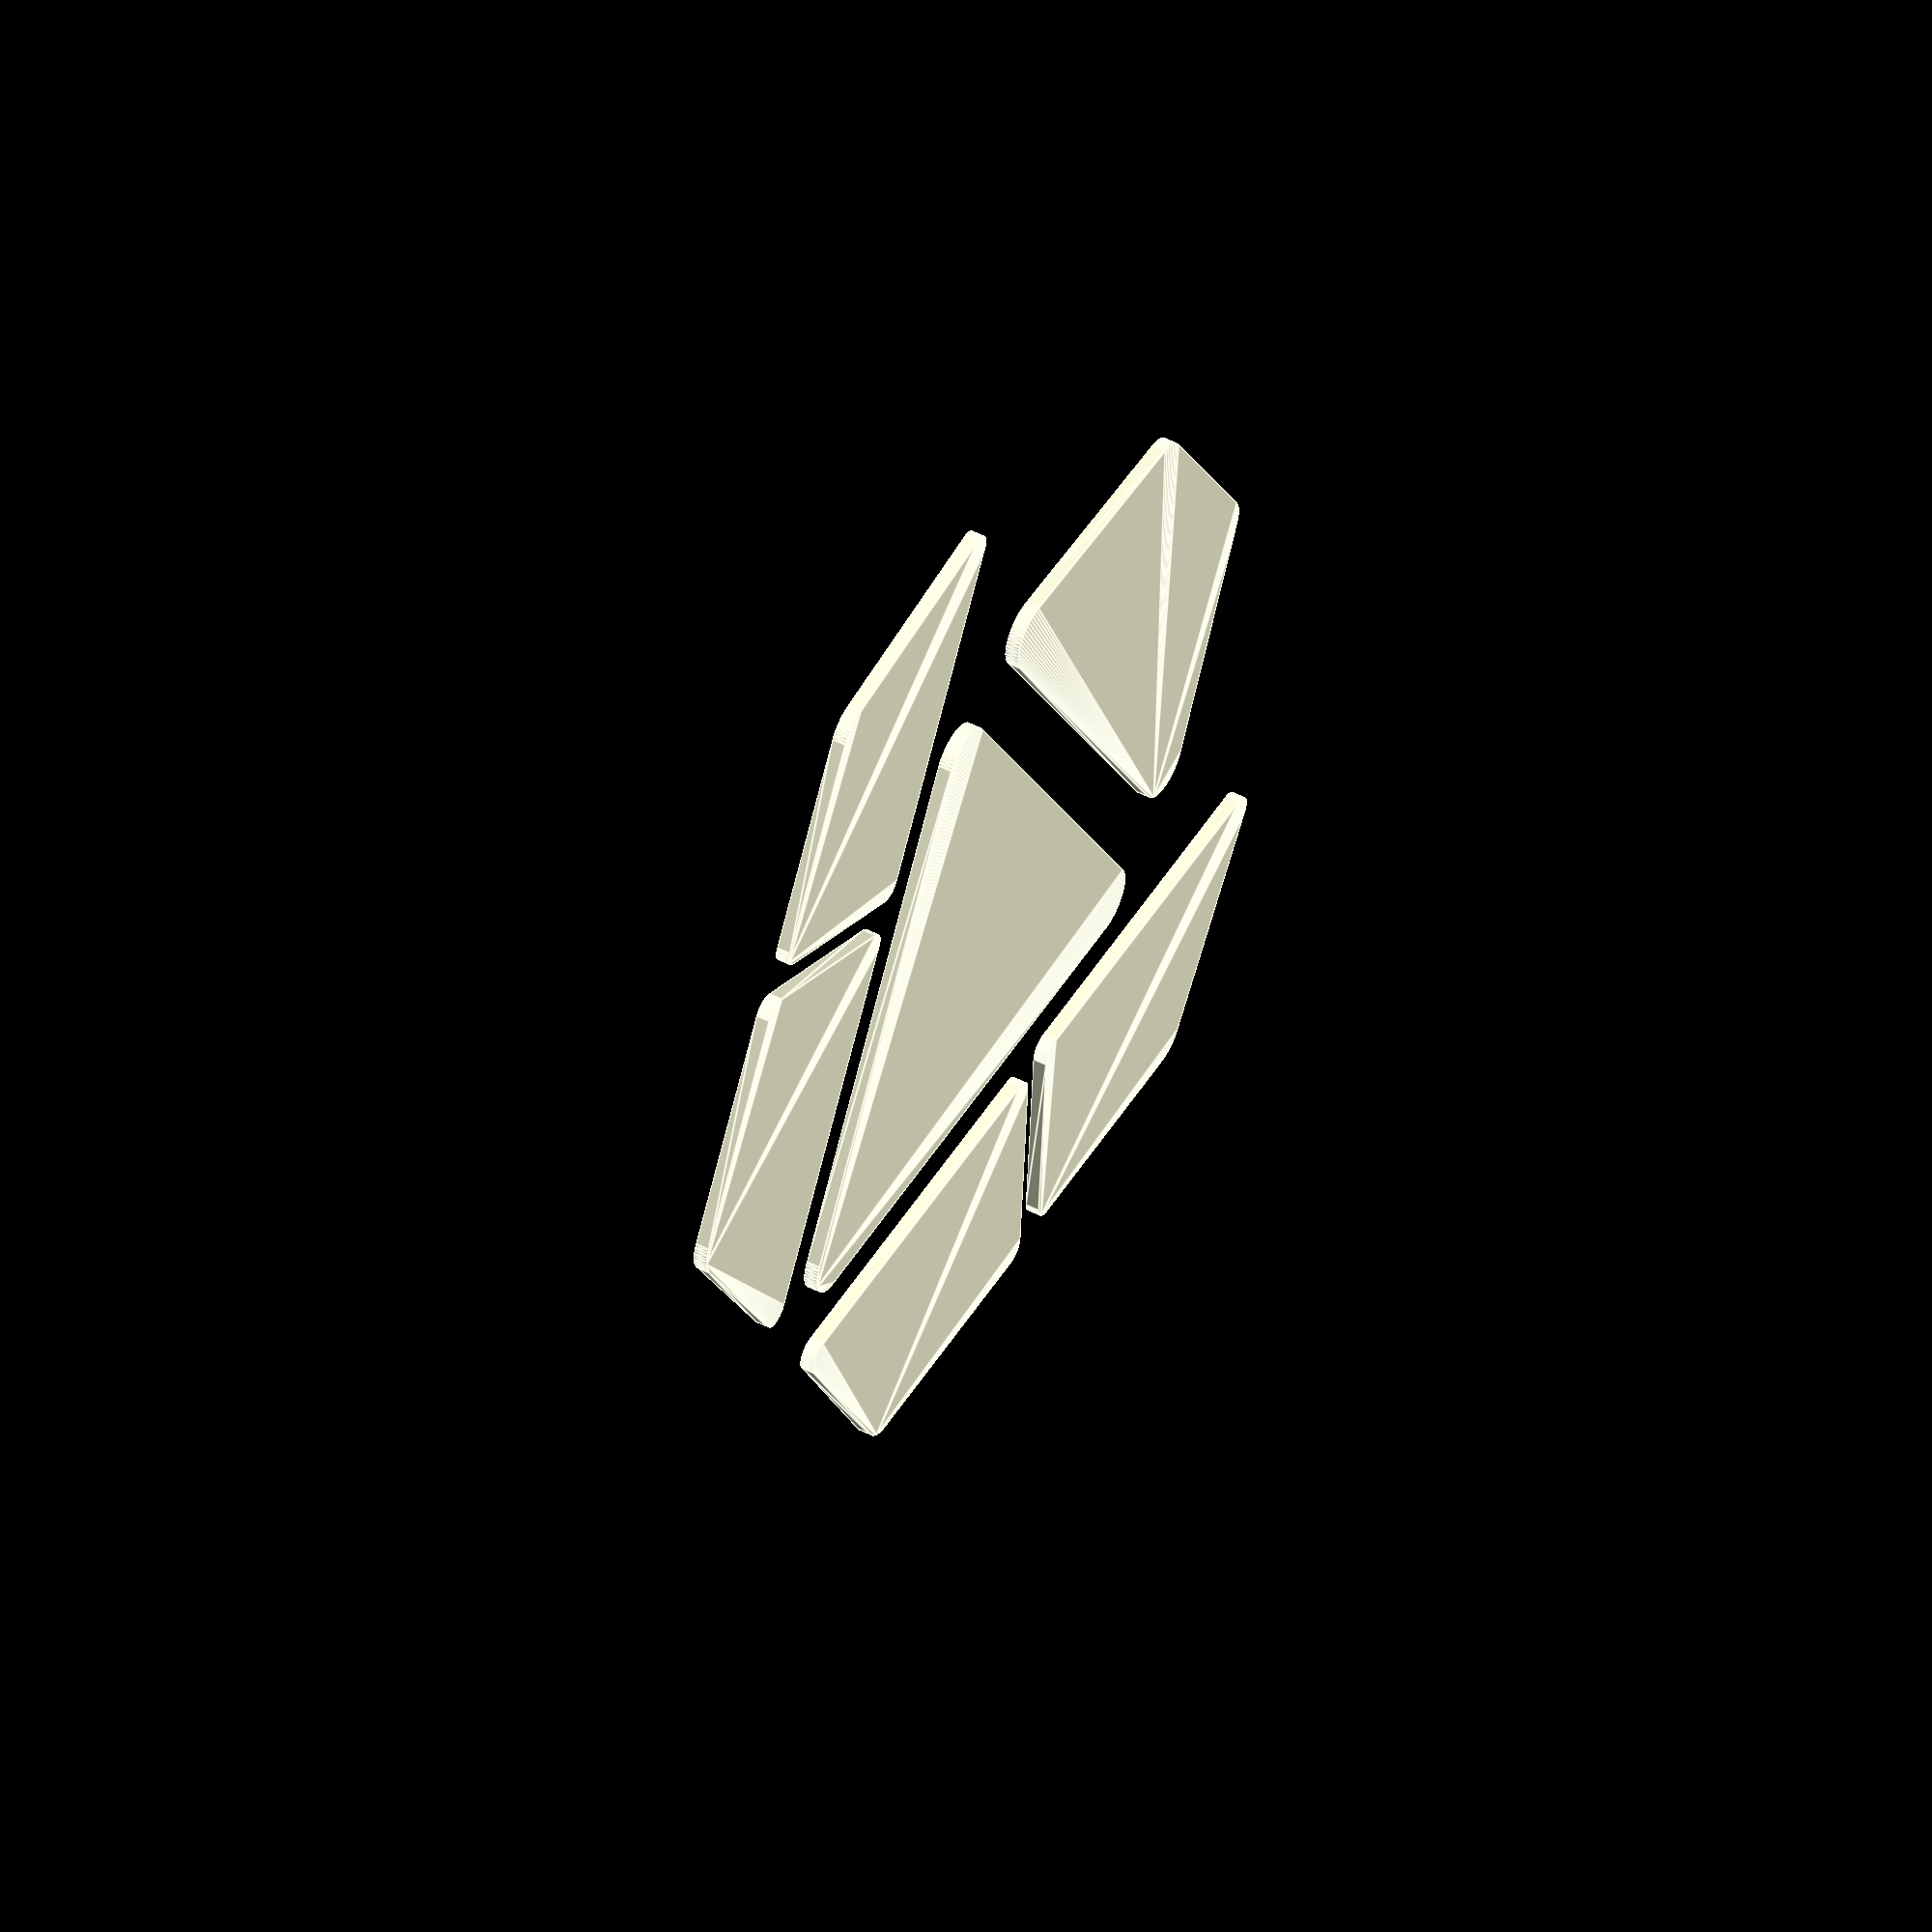
<openscad>
$fn=60;

hull(){
translate([-41,0,0])cylinder(d=10,h=2);
translate([41,0,0])cylinder(d=10,h=2);
translate([0,64,0])cylinder(d=10,h=2);
}

hull(){
translate([-37.5,-20,0])cylinder(d=10,h=2);
translate([37.5,-20,0])cylinder(d=10,h=2);
translate([-17,-49,0])cylinder(d=10,h=2);
translate([17,-49,0])cylinder(d=10,h=2);
}

translate([-43,29,0])rotate([0,0,-122.65])
{
hull(){
translate([-55,0,0])cylinder(d=5,h=2);
translate([0,0,0])cylinder(d=5,h=2);
translate([-35,-27.5,0])cylinder(d=10,h=2);
translate([0,-30,0])cylinder(d=5,h=2);
}
hull(){
translate([61,0,0])cylinder(d=5,h=2);
translate([10,0,0])cylinder(d=5,h=2);
translate([42,-26.5,0])cylinder(d=10,h=2);
translate([10,-29,0])cylinder(d=5,h=2);
}}

mirror([1,0,0])
translate([-43,29,0])rotate([0,0,-122.65])
{
hull(){
translate([-55,0,0])cylinder(d=5,h=2);
translate([0,0,0])cylinder(d=5,h=2);
translate([-35,-27.5,0])cylinder(d=10,h=2);
translate([0,-30,0])cylinder(d=5,h=2);
}
hull(){
translate([61,0,0])cylinder(d=5,h=2);
translate([10,0,0])cylinder(d=5,h=2);
translate([42,-26.5,0])cylinder(d=10,h=2);
translate([10,-29,0])cylinder(d=5,h=2);
}}

</openscad>
<views>
elev=129.2 azim=298.5 roll=61.0 proj=o view=edges
</views>
